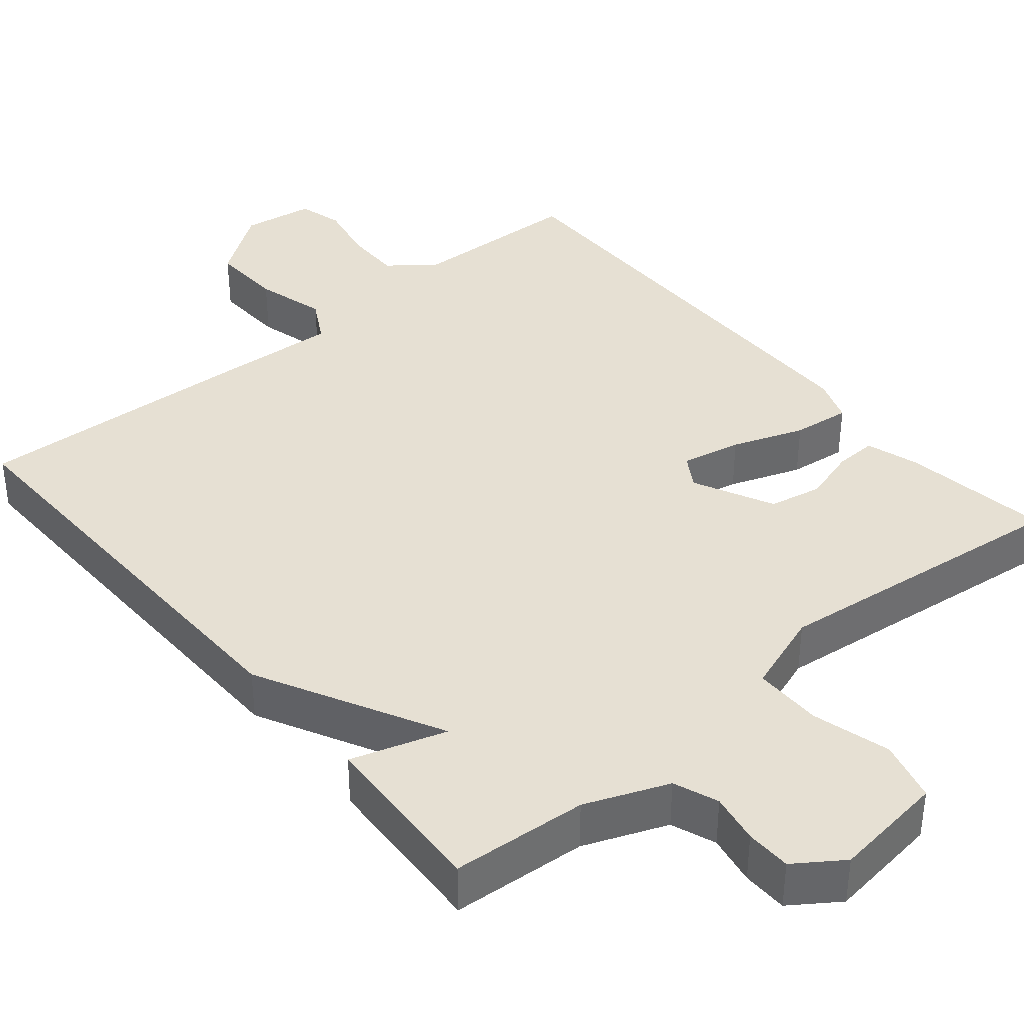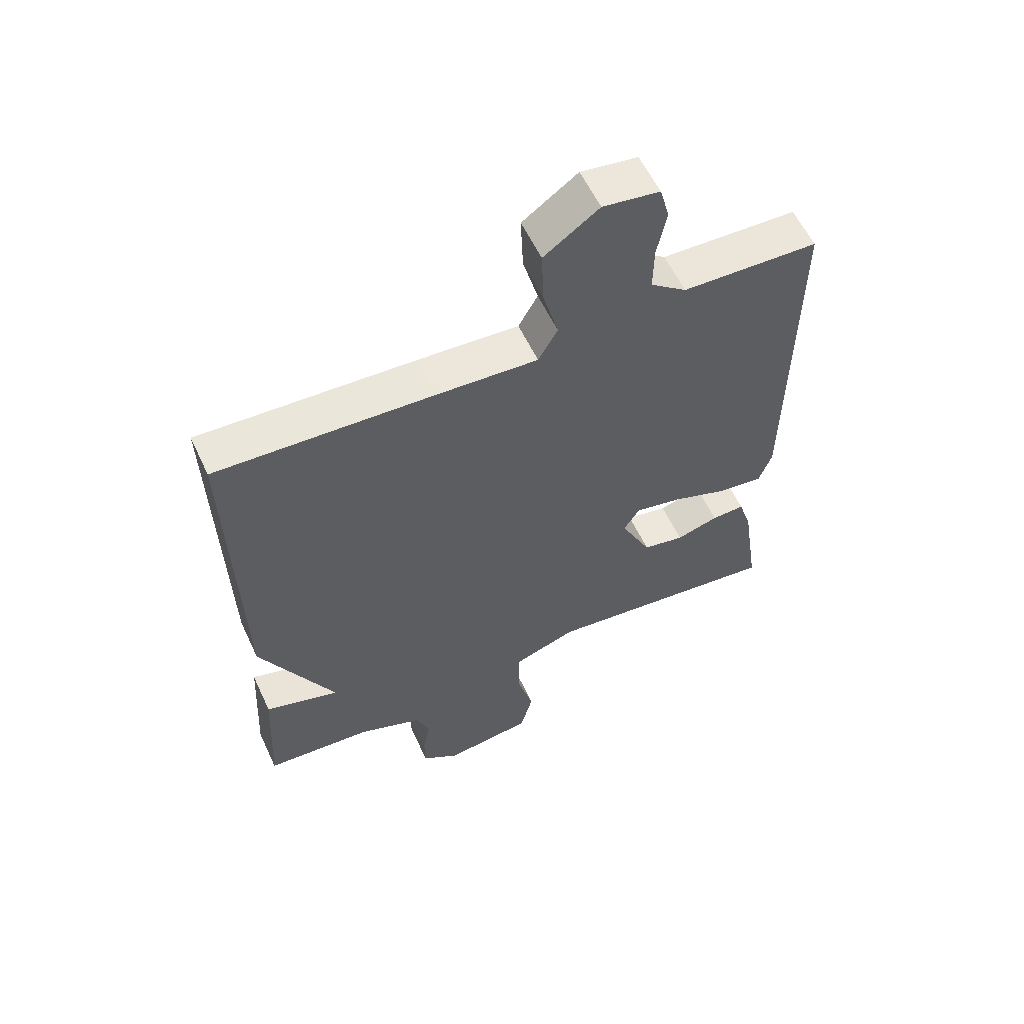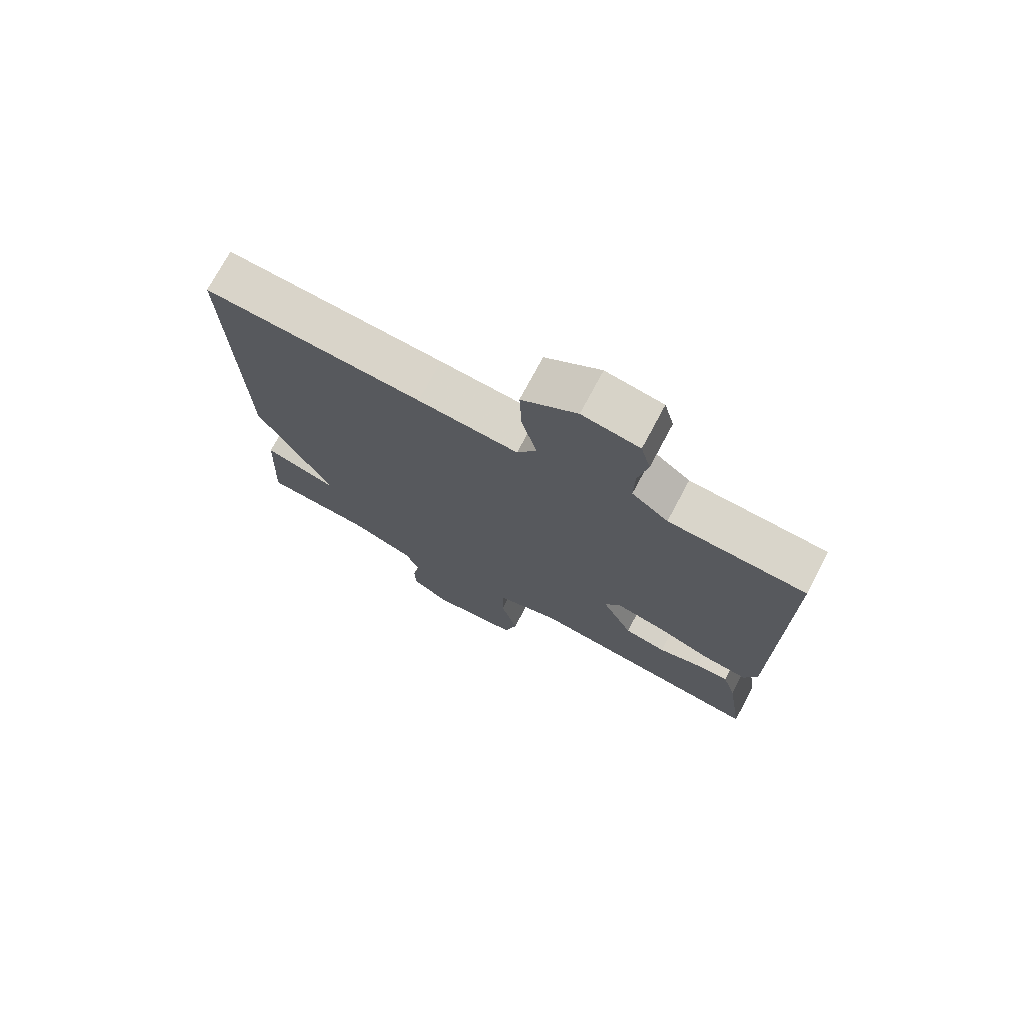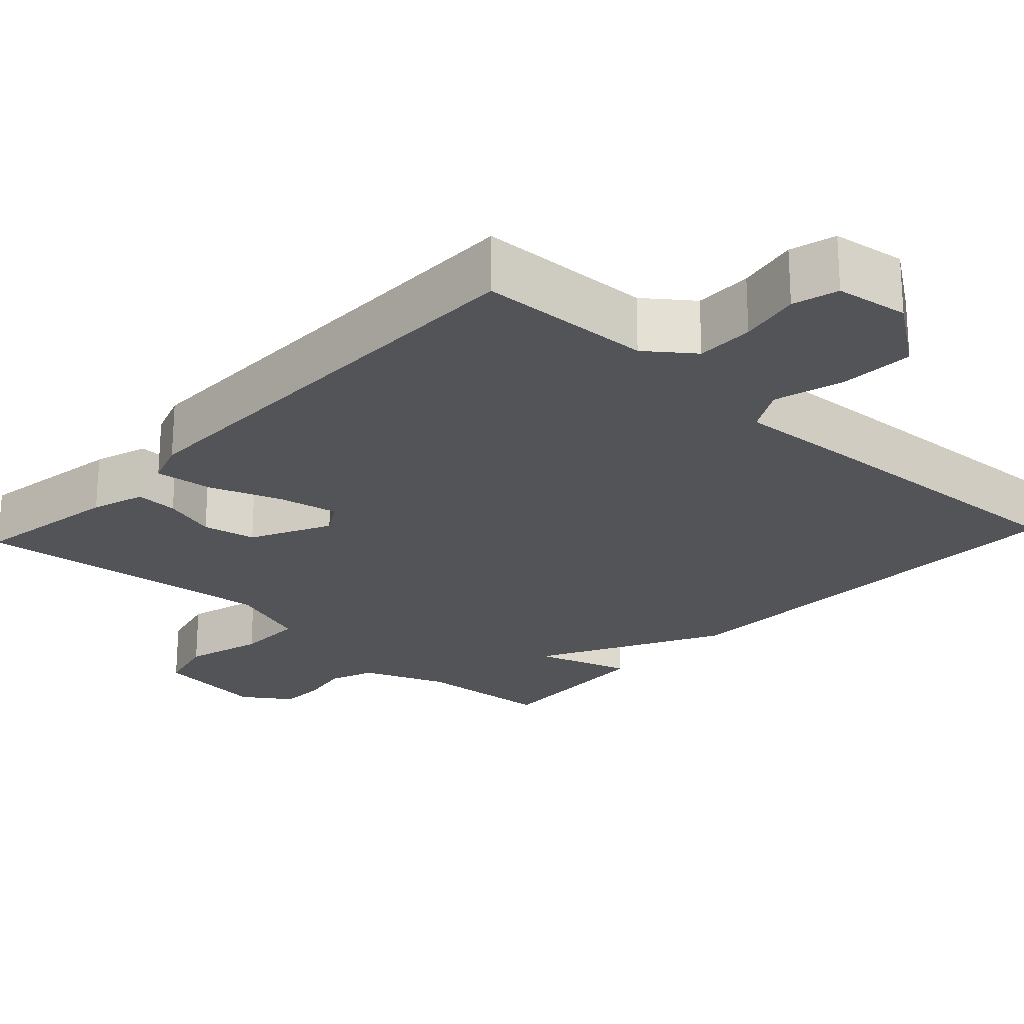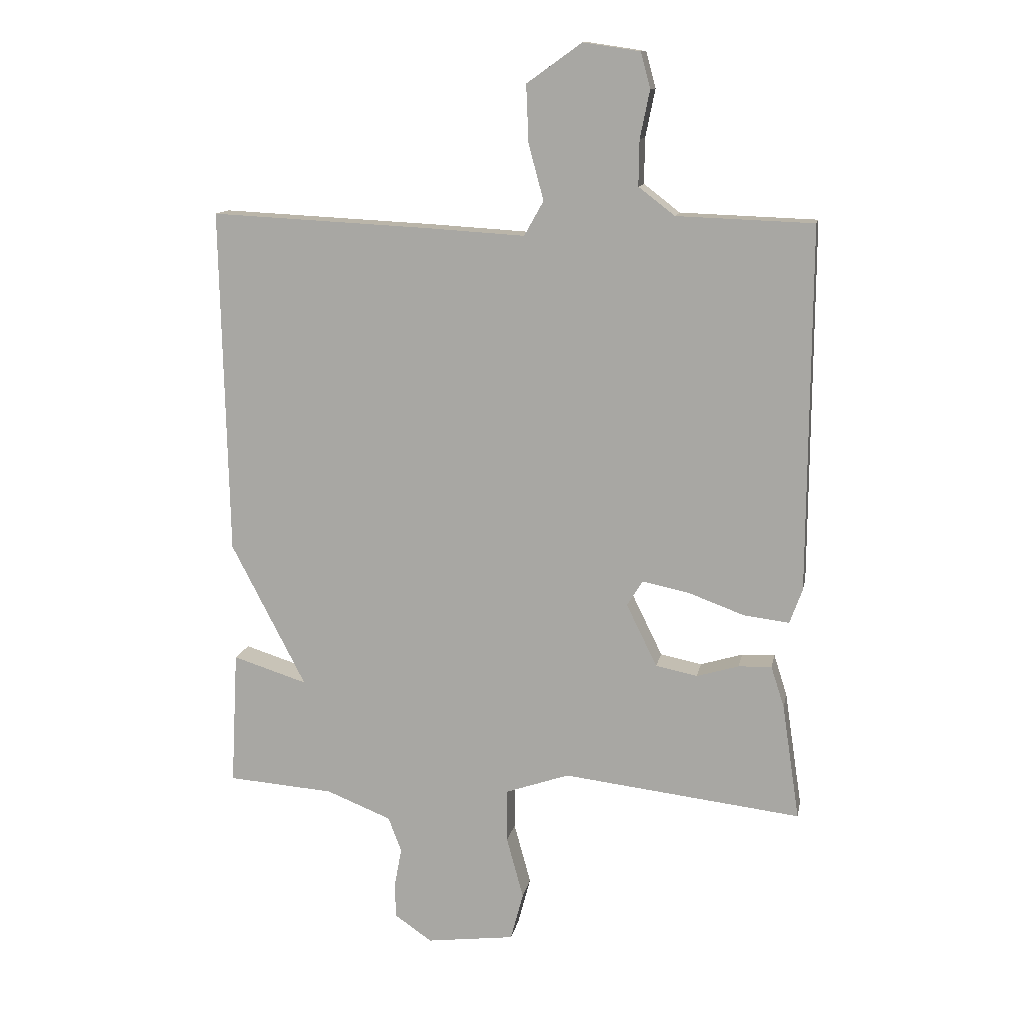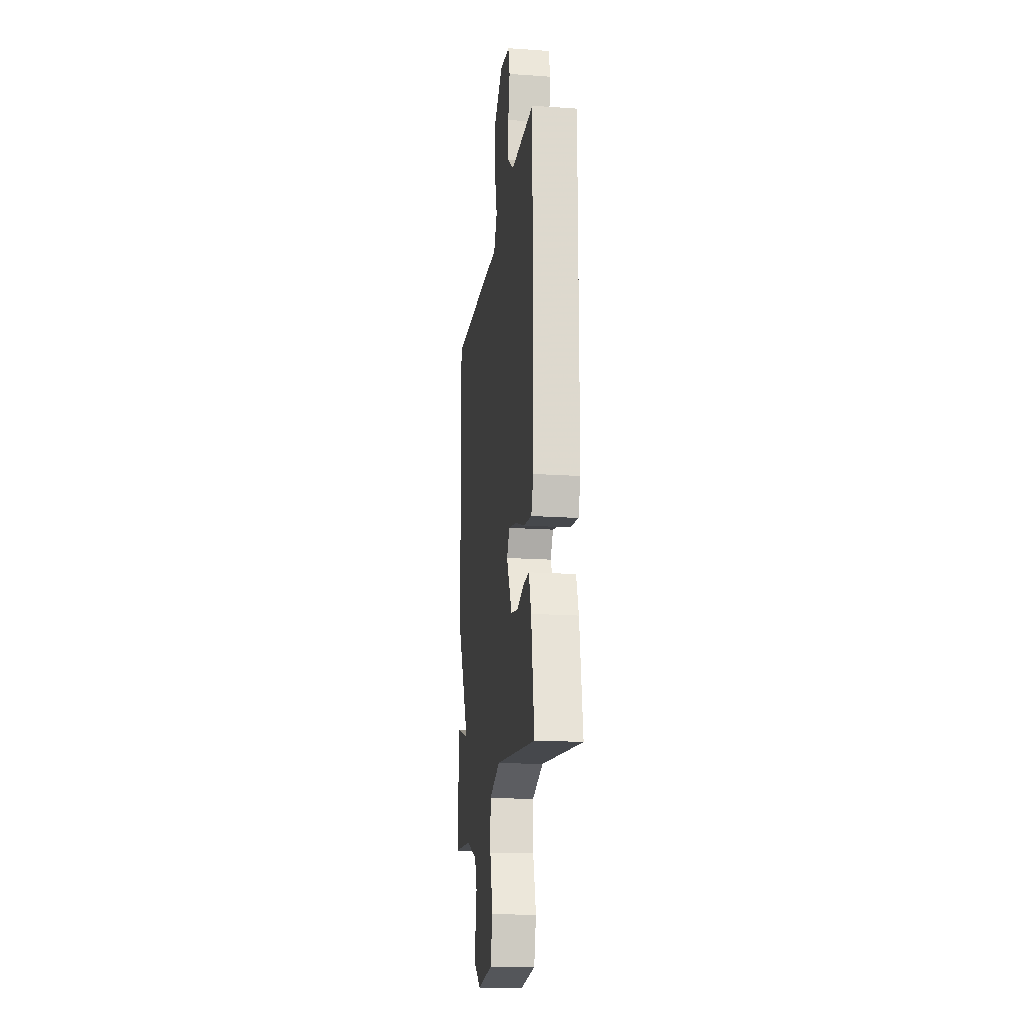
<metadata>
{"format":"obj","ext":"obj","renderer":"f3d","projection":"perspective","resolution":1024,"background":"white","views":[{"elev":38.5,"azim":140.1,"up":"+Y"},{"elev":58.5,"azim":155.0,"up":"+Z"},{"elev":74.0,"azim":-152.0,"up":"+Z"},{"elev":-23.3,"azim":-43.1,"up":"+Y"},{"elev":12.7,"azim":-169.1,"up":"+Z"},{"elev":-18.0,"azim":-97.6,"up":"+Z"}]}
</metadata>
<code>
v -0.5 0.07 0.5
v -0.274 0.07 0.508
v -0.214 0.07 0.554
v -0.215 0.07 0.629
v -0.231 0.07 0.708
v -0.215 0.07 0.767
v -0.121 0.07 0.781
v -0.03 0.07 0.716
v -0.034 0.07 0.621
v -0.059 0.07 0.529
v -0.027 0.07 0.472
v 0.139 0.07 0.482
v 0.5 0.07 0.5
v 0.488 0.07 -0.075
v 0.364 0.07 -0.314
v 0.488 0.07 -0.275
v 0.5 0.07 -0.5
v 0.323 0.07 -0.513
v 0.215 0.07 -0.556
v 0.193 0.07 -0.614
v 0.205 0.07 -0.679
v 0.204 0.07 -0.738
v 0.142 0.07 -0.781
v -0.005 0.07 -0.762
v -0.026 0.07 -0.682
v 0.002 0.07 -0.58
v 0.002 0.07 -0.491
v -0.104 0.07 -0.454
v -0.5 0.07 -0.5
v -0.471 0.07 -0.308
v -0.449 0.07 -0.239
v -0.394 0.07 -0.241
v -0.324 0.07 -0.262
v -0.255 0.07 -0.248
v -0.204 0.07 -0.144
v -0.23 0.07 -0.102
v -0.308 0.07 -0.118
v -0.401 0.07 -0.152
v -0.476 0.07 -0.161
v -0.497 0.07 -0.103
v -0.5 0 0.5
v -0.274 0 0.508
v -0.214 0 0.554
v -0.215 0 0.629
v -0.231 0 0.708
v -0.215 0 0.767
v -0.121 0 0.781
v -0.03 0 0.716
v -0.034 0 0.621
v -0.059 0 0.529
v -0.027 0 0.472
v 0.139 0 0.482
v 0.5 0 0.5
v 0.488 0 -0.075
v 0.364 0 -0.314
v 0.488 0 -0.275
v 0.5 0 -0.5
v 0.323 0 -0.513
v 0.215 0 -0.556
v 0.193 0 -0.614
v 0.205 0 -0.679
v 0.204 0 -0.738
v 0.142 0 -0.781
v -0.005 0 -0.762
v -0.026 0 -0.682
v 0.002 0 -0.58
v 0.002 0 -0.491
v -0.104 0 -0.454
v -0.5 0 -0.5
v -0.471 0 -0.308
v -0.449 0 -0.239
v -0.394 0 -0.241
v -0.324 0 -0.262
v -0.255 0 -0.248
v -0.204 0 -0.144
v -0.23 0 -0.102
v -0.308 0 -0.118
v -0.401 0 -0.152
v -0.476 0 -0.161
v -0.497 0 -0.103
f 40 1 2
f 39 40 2
f 38 39 2
f 37 38 2
f 36 37 2 3
f 35 36 3
f 31 32 33
f 30 31 33
f 29 30 33
f 28 29 33
f 27 28 33 34
f 24 25 26
f 23 24 26
f 22 23 26
f 21 22 26
f 20 21 26
f 19 20 26 27
f 27 34 35
f 19 27 35
f 18 19 35
f 15 16 17 18
f 13 14 15
f 12 13 15
f 11 12 15
f 35 3 4
f 18 35 4
f 15 18 4
f 11 15 4
f 10 11 4
f 8 9 10
f 7 8 10
f 6 7 10
f 5 6 10
f 4 5 10
f 42 41 80
f 42 80 79
f 42 79 78
f 42 78 77
f 43 42 77 76
f 43 76 75
f 73 72 71
f 73 71 70
f 73 70 69
f 73 69 68
f 74 73 68 67
f 66 65 64
f 66 64 63
f 66 63 62
f 66 62 61
f 66 61 60
f 67 66 60 59
f 75 74 67
f 75 67 59
f 75 59 58
f 58 57 56 55
f 55 54 53
f 55 53 52
f 55 52 51
f 44 43 75
f 44 75 58
f 44 58 55
f 44 55 51
f 44 51 50
f 50 49 48
f 50 48 47
f 50 47 46
f 50 46 45
f 50 45 44
f 1 41 42 2
f 2 42 43 3
f 3 43 44 4
f 4 44 45 5
f 5 45 46 6
f 6 46 47 7
f 7 47 48 8
f 8 48 49 9
f 9 49 50 10
f 10 50 51 11
f 11 51 52 12
f 12 52 53 13
f 13 53 54 14
f 14 54 55 15
f 15 55 56 16
f 16 56 57 17
f 17 57 58 18
f 18 58 59 19
f 19 59 60 20
f 20 60 61 21
f 21 61 62 22
f 22 62 63 23
f 23 63 64 24
f 24 64 65 25
f 25 65 66 26
f 26 66 67 27
f 27 67 68 28
f 28 68 69 29
f 29 69 70 30
f 30 70 71 31
f 31 71 72 32
f 32 72 73 33
f 33 73 74 34
f 34 74 75 35
f 35 75 76 36
f 36 76 77 37
f 37 77 78 38
f 38 78 79 39
f 39 79 80 40
f 40 80 41 1

</code>
